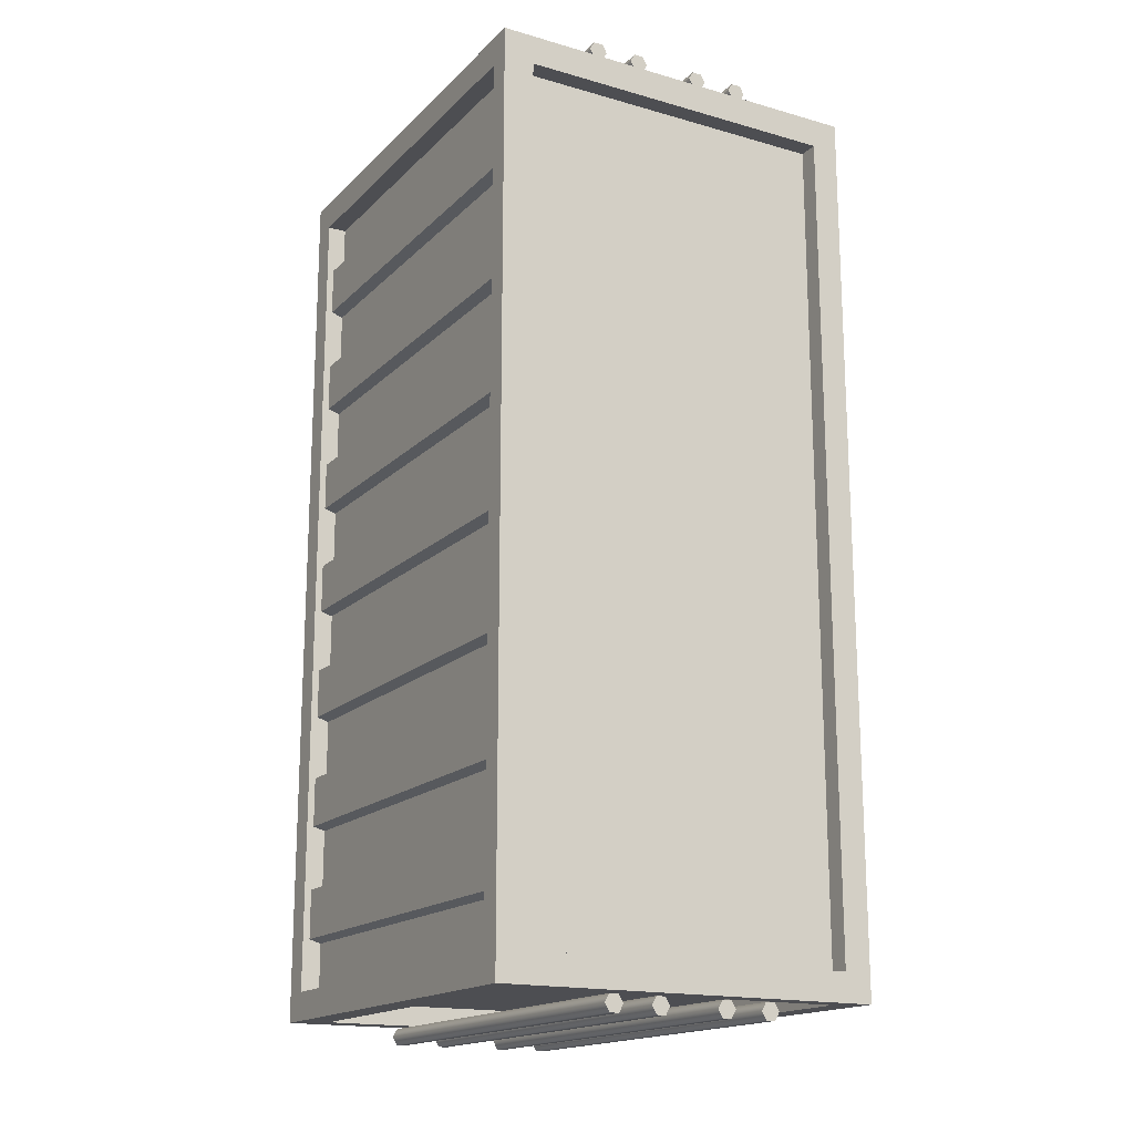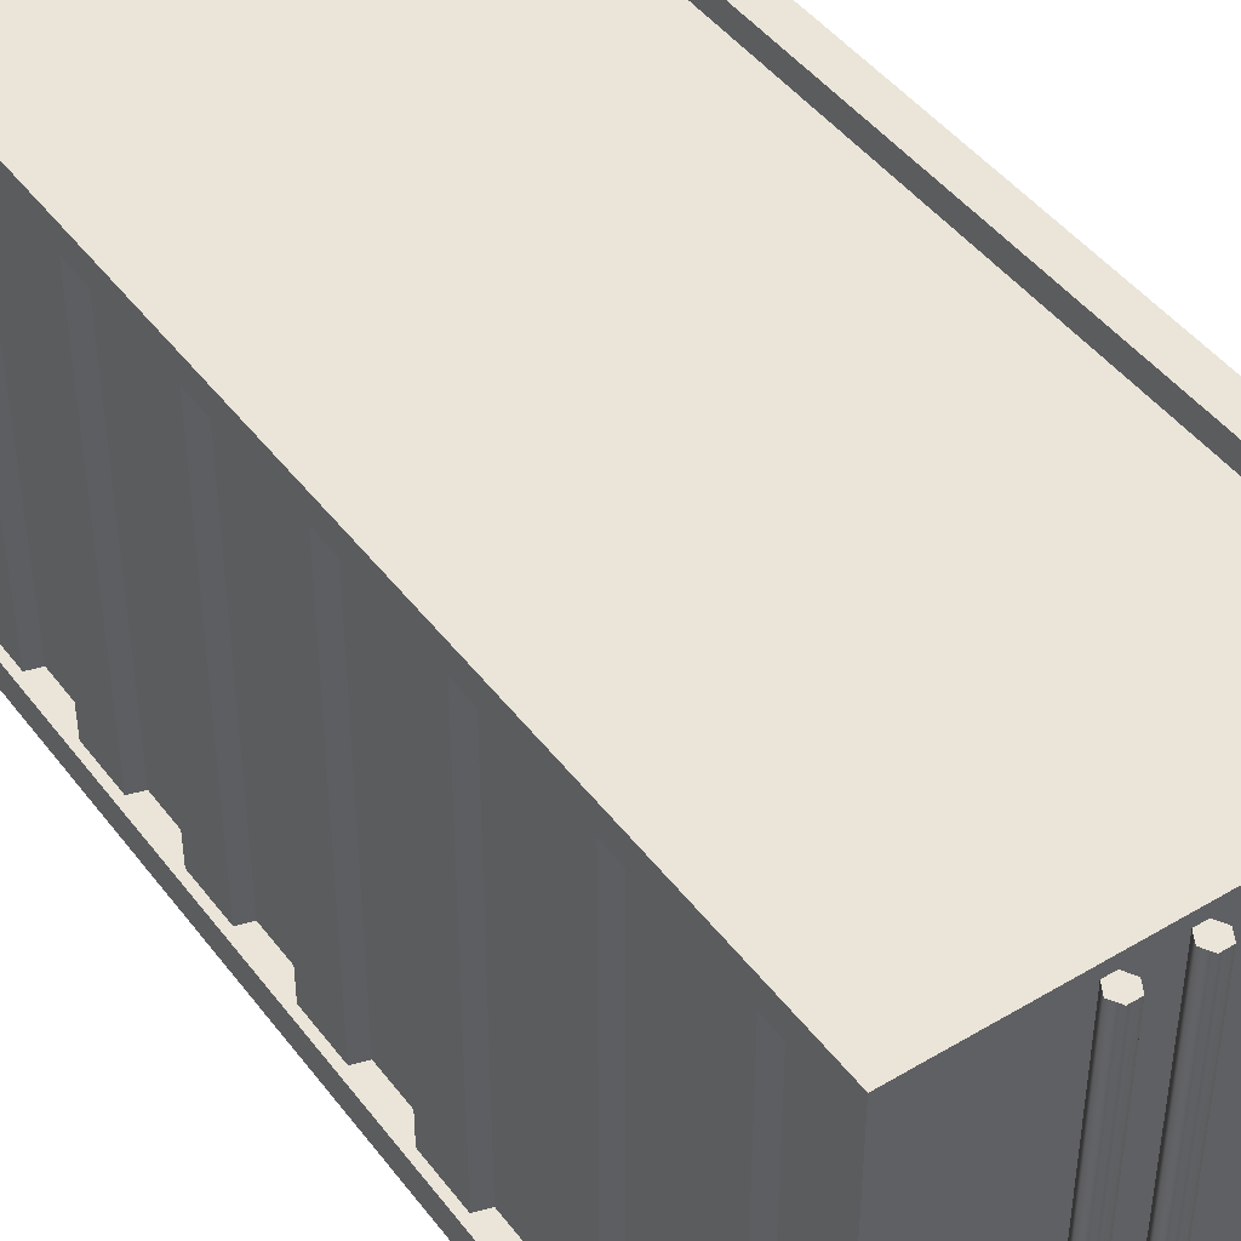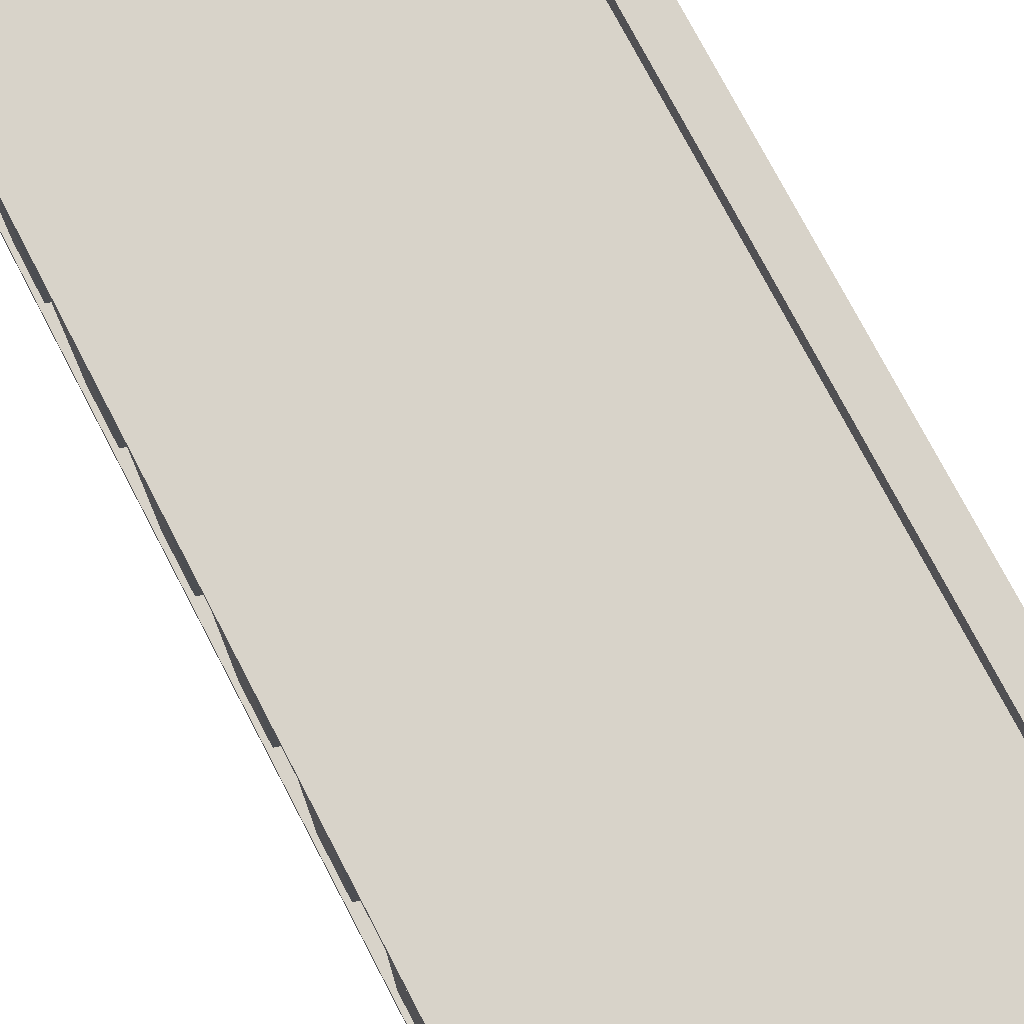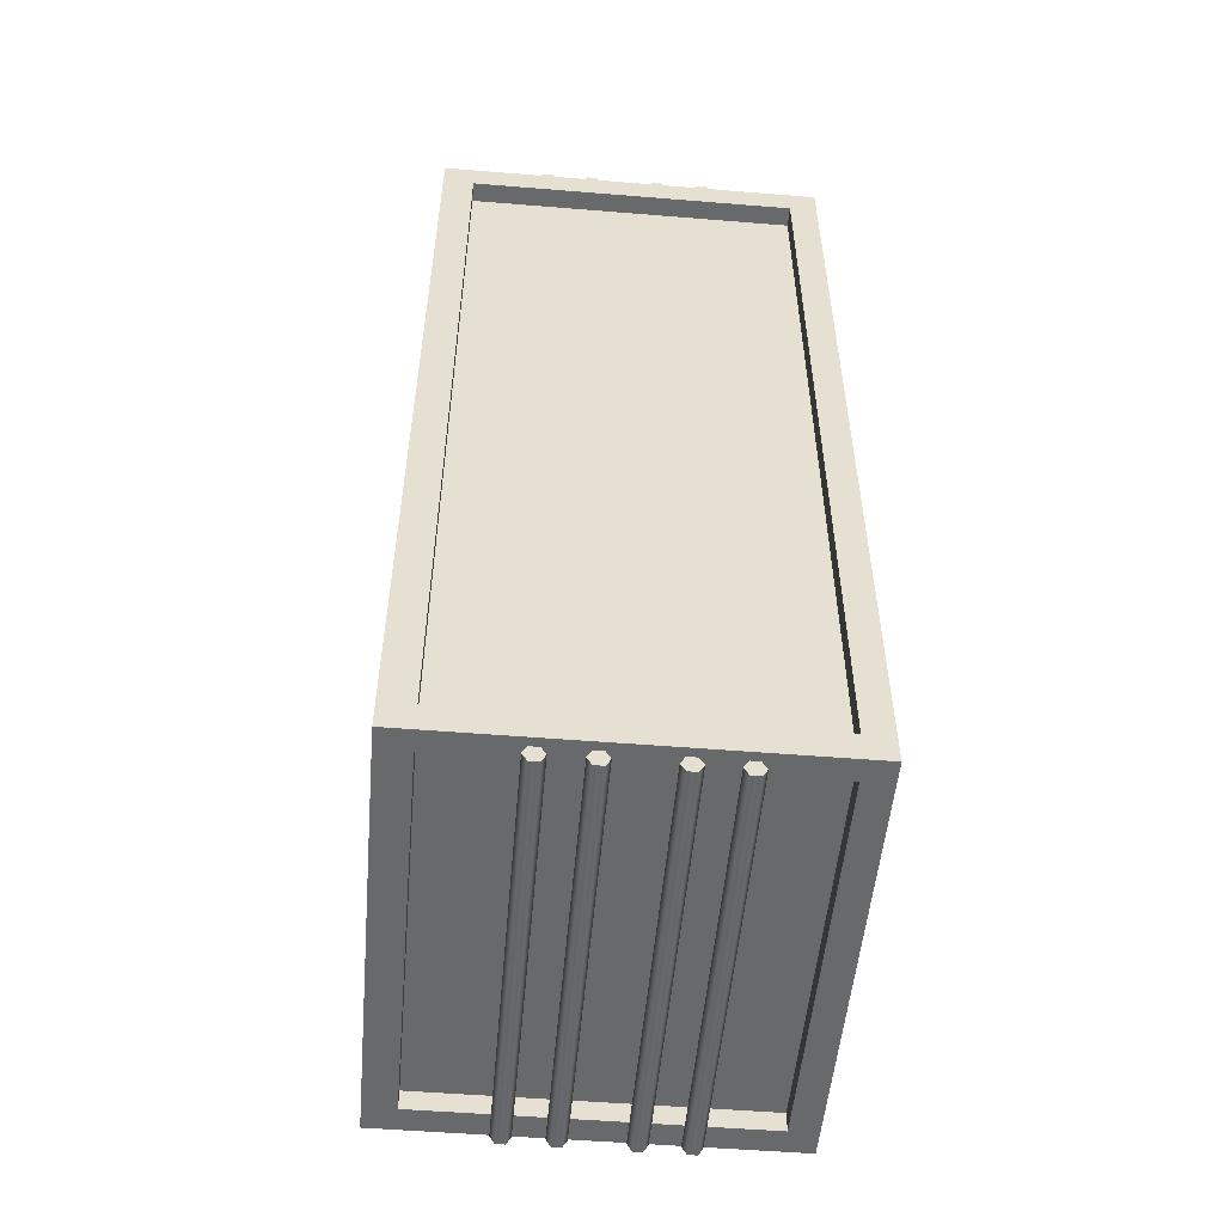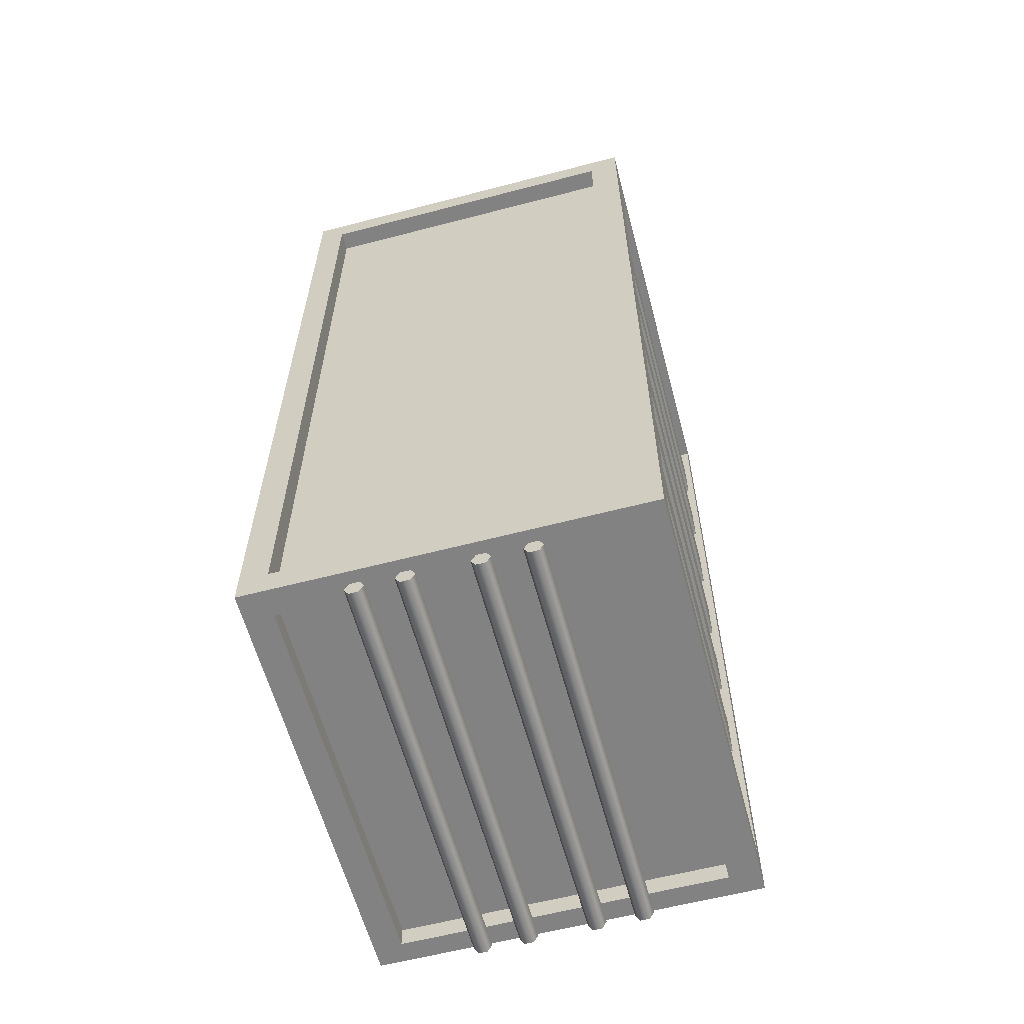
<metadata>
{"format":"obj","ext":"obj","renderer":"f3d","projection":"perspective","resolution":1024,"background":"white","views":[{"elev":-17.1,"azim":150.5,"up":"+Z"},{"elev":45.0,"azim":145.4,"up":"+Y"},{"elev":76.0,"azim":-27.6,"up":"+Y"},{"elev":-52.6,"azim":175.0,"up":"+Z"},{"elev":-60.7,"azim":14.9,"up":"+Z"}]}
</metadata>
<code>
v 3.187 8.264 8.778
v 3.187 0.5098 8.778
v 3.187 0.5098 -8.778
v 3.187 8.264 -8.778
v 3.794 8.264 8.199
v 3.794 0.5098 8.199
v 3.187 -0.01264 8.199
v -3.794 0.5098 8.199
v -3.794 8.264 8.199
v 3.187 8.693 8.199
v -3.25 8.264 -8.778
v -3.25 0.5098 -8.778
v -3.25 -0.01264 8.199
v -3.25 0.5098 8.778
v -3.25 8.264 8.778
v -3.25 8.693 8.199
v -3.794 8.264 -8.221
v -3.794 0.5098 -8.221
v -3.25 -0.01264 -8.221
v 3.187 -0.01264 -8.221
v 3.794 0.5098 -8.221
v 3.794 8.264 -8.221
v 3.187 8.693 -8.221
v -3.25 8.693 -8.221
v 3.187 -0.01264 8.778
v 3.794 -0.01264 8.778
v 3.794 0.5098 8.778
v 3.794 8.693 8.199
v 3.794 8.693 -8.221
v 3.794 0.5098 -8.778
v 3.794 -0.01264 -8.778
v 3.187 -0.01264 -8.778
v 3.794 -0.01264 -8.221
v 3.794 -0.01264 8.199
v -3.794 -0.01264 -8.221
v -3.794 -0.01264 8.199
v 3.187 8.693 8.778
v 3.794 8.264 8.778
v 3.794 8.693 8.778
v -3.794 8.693 8.199
v -3.794 8.693 -8.221
v 3.187 8.693 -8.778
v 3.794 8.693 -8.778
v 3.794 8.264 -8.778
v -3.794 0.5098 8.778
v -3.794 8.264 8.778
v -3.794 -0.01264 8.778
v -3.25 -0.01264 8.778
v -3.794 0.5098 -8.778
v -3.25 -0.01264 -8.778
v -3.794 -0.01264 -8.778
v -3.794 8.264 -8.778
v -3.794 8.693 -8.778
v -3.25 8.693 -8.778
v -3.25 8.693 8.778
v -3.794 8.693 8.778
v -3.404 0.5098 8.199
v -3.404 0.5098 -8.221
v -3.404 8.264 8.199
v -3.404 8.264 -8.221
v 3.404 0.5098 -8.221
v 3.404 0.5098 8.199
v 3.404 8.264 -8.221
v 3.404 8.264 8.199
v -3.25 8.264 -8.388
v -3.25 0.5098 -8.388
v 3.187 8.264 -8.388
v 3.187 0.5098 -8.388
v -3.25 0.3769 -8.221
v -3.25 0.3769 8.199
v 3.187 0.3769 -8.221
v 3.187 0.3769 8.199
v -3.25 0.5098 8.388
v -3.25 8.264 8.388
v 3.187 0.5098 8.388
v 3.187 8.264 8.388
v -3.25 8.304 8.199
v -3.25 8.304 -8.221
v 3.187 8.304 8.199
v 3.187 8.304 -8.221
v 3.417 8.669 8.382
v 3.417 0.09761 8.382
v 3.417 8.669 7.264
v 3.417 0.09761 7.264
v 3.417 8.669 6.147
v 3.417 0.09761 6.147
v 3.417 8.669 5.029
v 3.417 0.09761 5.029
v 3.417 8.669 3.912
v 3.417 0.09761 3.912
v 3.417 8.669 2.794
v 3.417 0.09761 2.794
v 3.417 8.669 1.676
v 3.417 0.09761 1.676
v 3.417 8.669 0.5588
v 3.417 0.09761 0.5588
v 3.417 8.669 -0.5588
v 3.417 0.09761 -0.5588
v 3.417 8.669 -1.676
v 3.417 0.09761 -1.676
v 3.417 8.669 -2.794
v 3.417 0.09761 -2.794
v 3.417 8.669 -3.912
v 3.417 0.09761 -3.912
v 3.417 8.669 -5.029
v 3.417 0.09761 -5.029
v 3.417 8.669 -6.147
v 3.417 0.09761 -6.147
v 3.417 8.669 -7.264
v 3.417 0.09761 -7.264
v 3.417 8.669 -8.382
v 3.417 0.09761 -8.382
v 3.656 8.669 7.194
v 3.656 0.09761 7.194
v 3.656 0.09761 6.217
v 3.656 8.669 6.217
v 3.656 8.669 4.958
v 3.656 0.09761 4.958
v 3.656 0.09761 3.982
v 3.656 8.669 3.982
v 3.656 8.669 2.723
v 3.656 0.09761 2.723
v 3.656 0.09761 1.747
v 3.656 8.669 1.747
v 3.656 8.669 0.4881
v 3.656 0.09761 0.4881
v 3.656 0.09761 -0.4881
v 3.656 8.669 -0.4881
v 3.656 8.669 -1.747
v 3.656 0.09761 -1.747
v 3.656 0.09761 -2.723
v 3.656 8.669 -2.723
v 3.656 8.669 -3.982
v 3.656 0.09761 -3.982
v 3.656 0.09761 -4.958
v 3.656 8.669 -4.958
v 3.656 8.669 -6.217
v 3.656 0.09761 -6.217
v 3.656 0.09761 -7.194
v 3.656 8.669 -7.194
v -3.481 8.669 -8.382
v -3.481 0.09761 -8.382
v -3.481 8.669 -7.264
v -3.481 0.09761 -7.264
v -3.481 8.669 -6.147
v -3.481 0.09761 -6.147
v -3.481 8.669 -5.029
v -3.481 0.09761 -5.029
v -3.481 8.669 -3.912
v -3.481 0.09761 -3.912
v -3.481 8.669 -2.794
v -3.481 0.09761 -2.794
v -3.481 8.669 -1.676
v -3.481 0.09761 -1.676
v -3.481 8.669 -0.5588
v -3.481 0.09761 -0.5588
v -3.481 8.669 0.5588
v -3.481 0.09761 0.5588
v -3.481 8.669 1.676
v -3.481 0.09761 1.676
v -3.481 8.669 2.794
v -3.481 0.09761 2.794
v -3.481 8.669 3.912
v -3.481 0.09761 3.912
v -3.481 8.669 5.029
v -3.481 0.09761 5.029
v -3.481 8.669 6.147
v -3.481 0.09761 6.147
v -3.481 8.669 7.264
v -3.481 0.09761 7.264
v -3.481 8.669 8.382
v -3.481 0.09761 8.382
v -3.708 8.669 -7.194
v -3.708 0.09761 -7.194
v -3.708 0.09761 -6.217
v -3.708 8.669 -6.217
v -3.708 8.669 -4.958
v -3.708 0.09761 -4.958
v -3.708 0.09761 -3.982
v -3.708 8.669 -3.982
v -3.708 8.669 -2.723
v -3.708 0.09761 -2.723
v -3.708 0.09761 -1.747
v -3.708 8.669 -1.747
v -3.708 8.669 -0.4881
v -3.708 0.09761 -0.4881
v -3.708 0.09761 0.4881
v -3.708 8.669 0.4881
v -3.708 8.669 1.747
v -3.708 0.09761 1.747
v -3.708 0.09761 2.723
v -3.708 8.669 2.723
v -3.708 8.669 3.982
v -3.708 0.09761 3.982
v -3.708 0.09761 4.958
v -3.708 8.669 4.958
v -3.708 8.669 6.217
v -3.708 0.09761 6.217
v -3.708 0.09761 7.194
v -3.708 8.669 7.194
v -1.388 0.2102 8.82
v -1.571 0.2102 8.82
v -1.663 0.2102 8.979
v -1.571 0.2102 9.138
v -1.388 0.2102 9.138
v -1.296 0.2102 8.979
v -1.388 8.558 8.82
v -1.571 8.558 8.82
v -1.663 8.558 8.979
v -1.571 8.558 9.138
v -1.388 8.558 9.138
v -1.296 8.558 8.979
v -1.48 0.2102 8.979
v -1.48 8.558 8.979
v -0.463 0.2102 8.82
v -0.6465 0.2102 8.82
v -0.7382 0.2102 8.979
v -0.6465 0.2102 9.138
v -0.463 0.2102 9.138
v -0.3713 0.2102 8.979
v -0.463 8.558 8.82
v -0.6465 8.558 8.82
v -0.7382 8.558 8.979
v -0.6465 8.558 9.138
v -0.463 8.558 9.138
v -0.3713 8.558 8.979
v -0.5548 0.2102 8.979
v -0.5548 8.558 8.979
v 0.8752 0.2102 8.82
v 0.6918 0.2102 8.82
v 0.6001 0.2102 8.979
v 0.6918 0.2102 9.138
v 0.8752 0.2102 9.138
v 0.9669 0.2102 8.979
v 0.8752 8.558 8.82
v 0.6918 8.558 8.82
v 0.6001 8.558 8.979
v 0.6918 8.558 9.138
v 0.8752 8.558 9.138
v 0.9669 8.558 8.979
v 0.7835 0.2102 8.979
v 0.7835 8.558 8.979
v 1.784 0.2102 8.82
v 1.601 0.2102 8.82
v 1.509 0.2102 8.979
v 1.601 0.2102 9.138
v 1.784 0.2102 9.138
v 1.876 0.2102 8.979
v 1.784 8.558 8.82
v 1.601 8.558 8.82
v 1.509 8.558 8.979
v 1.601 8.558 9.138
v 1.784 8.558 9.138
v 1.876 8.558 8.979
v 1.693 0.2102 8.979
v 1.693 8.558 8.979
v 1.388 0.2102 -8.82
v 1.571 0.2102 -8.82
v 1.663 0.2102 -8.979
v 1.571 0.2102 -9.138
v 1.388 0.2102 -9.138
v 1.296 0.2102 -8.979
v 1.388 8.558 -8.82
v 1.571 8.558 -8.82
v 1.663 8.558 -8.979
v 1.571 8.558 -9.138
v 1.388 8.558 -9.138
v 1.296 8.558 -8.979
v 1.48 0.2102 -8.979
v 1.48 8.558 -8.979
v 0.463 0.2102 -8.82
v 0.6465 0.2102 -8.82
v 0.7382 0.2102 -8.979
v 0.6465 0.2102 -9.138
v 0.463 0.2102 -9.138
v 0.3713 0.2102 -8.979
v 0.463 8.558 -8.82
v 0.6465 8.558 -8.82
v 0.7382 8.558 -8.979
v 0.6465 8.558 -9.138
v 0.463 8.558 -9.138
v 0.3713 8.558 -8.979
v 0.5548 0.2102 -8.979
v 0.5548 8.558 -8.979
v -0.8752 0.2102 -8.82
v -0.6918 0.2102 -8.82
v -0.6001 0.2102 -8.979
v -0.6918 0.2102 -9.138
v -0.8752 0.2102 -9.138
v -0.9669 0.2102 -8.979
v -0.8752 8.558 -8.82
v -0.6918 8.558 -8.82
v -0.6001 8.558 -8.979
v -0.6918 8.558 -9.138
v -0.8752 8.558 -9.138
v -0.9669 8.558 -8.979
v -0.7835 0.2102 -8.979
v -0.7835 8.558 -8.979
v -1.784 0.2102 -8.82
v -1.601 0.2102 -8.82
v -1.509 0.2102 -8.979
v -1.601 0.2102 -9.138
v -1.784 0.2102 -9.138
v -1.876 0.2102 -8.979
v -1.784 8.558 -8.82
v -1.601 8.558 -8.82
v -1.509 8.558 -8.979
v -1.601 8.558 -9.138
v -1.784 8.558 -9.138
v -1.876 8.558 -8.979
v -1.693 0.2102 -8.979
v -1.693 8.558 -8.979
f 25 26 27 2
f 10 28 29 23
f 3 30 31 32
f 20 33 34 7
f 34 33 21 6
f 35 36 8 18
f 37 1 38 39
f 17 9 40 41
f 42 43 44 4
f 28 5 22 29
f 2 27 38 1
f 4 44 30 3
f 45 14 15 46
f 47 48 14 45
f 35 19 13 36
f 49 12 50 51
f 52 11 12 49
f 53 54 11 52
f 40 16 24 41
f 46 15 55 56
f 27 6 5 38
f 26 34 6 27
f 7 34 26 25
f 36 13 48 47
f 8 36 47 45
f 9 8 45 46
f 40 9 46 56
f 56 55 16 40
f 37 39 28 10
f 38 5 28 39
f 54 42 4 11
f 66 65 67 68
f 50 12 3 32
f 70 69 71 72
f 48 13 7 25
f 14 48 25 2
f 74 73 75 76
f 55 15 1 37
f 16 55 37 10
f 78 77 79 80
f 52 17 41 53
f 49 18 17 52
f 51 35 18 49
f 51 50 19 35
f 20 19 50 32
f 32 31 33 20
f 21 33 31 30
f 22 21 30 44
f 29 22 44 43
f 23 29 43 42
f 54 24 23 42
f 41 24 54 53
f 18 8 57 58
f 8 9 59 57
f 9 17 60 59
f 17 18 58 60
f 6 21 61 62
f 21 22 63 61
f 22 5 64 63
f 5 6 62 64
f 12 11 65 66
f 11 4 67 65
f 4 3 68 67
f 3 12 66 68
f 13 19 69 70
f 19 20 71 69
f 20 7 72 71
f 7 13 70 72
f 15 14 73 74
f 14 2 75 73
f 2 1 76 75
f 1 15 74 76
f 24 16 77 78
f 16 10 79 77
f 10 23 80 79
f 23 24 78 80
f 81 82 84 83
f 113 114 115 116
f 85 86 88 87
f 117 118 119 120
f 89 90 92 91
f 121 122 123 124
f 93 94 96 95
f 125 126 127 128
f 97 98 100 99
f 129 130 131 132
f 101 102 104 103
f 133 134 135 136
f 105 106 108 107
f 137 138 139 140
f 109 110 112 111
f 83 84 114 113
f 84 86 115 114
f 86 85 116 115
f 87 88 118 117
f 88 90 119 118
f 90 89 120 119
f 91 92 122 121
f 92 94 123 122
f 94 93 124 123
f 95 96 126 125
f 96 98 127 126
f 98 97 128 127
f 99 100 130 129
f 100 102 131 130
f 102 101 132 131
f 103 104 134 133
f 104 106 135 134
f 106 105 136 135
f 107 108 138 137
f 108 110 139 138
f 110 109 140 139
f 141 142 144 143
f 173 174 175 176
f 145 146 148 147
f 177 178 179 180
f 149 150 152 151
f 181 182 183 184
f 153 154 156 155
f 185 186 187 188
f 157 158 160 159
f 189 190 191 192
f 161 162 164 163
f 193 194 195 196
f 165 166 168 167
f 197 198 199 200
f 169 170 172 171
f 143 144 174 173
f 146 145 176 175
f 147 148 178 177
f 150 149 180 179
f 151 152 182 181
f 154 153 184 183
f 155 156 186 185
f 158 157 188 187
f 159 160 190 189
f 162 161 192 191
f 163 164 194 193
f 166 165 196 195
f 167 168 198 197
f 170 169 200 199
f 201 202 208 207
f 202 203 209 208
f 203 204 210 209
f 204 205 211 210
f 205 206 212 211
f 206 201 207 212
f 202 201 213
f 203 202 213
f 204 203 213
f 205 204 213
f 206 205 213
f 201 206 213
f 207 208 214
f 208 209 214
f 209 210 214
f 210 211 214
f 211 212 214
f 212 207 214
f 215 216 222 221
f 216 217 223 222
f 217 218 224 223
f 218 219 225 224
f 219 220 226 225
f 220 215 221 226
f 216 215 227
f 217 216 227
f 218 217 227
f 219 218 227
f 220 219 227
f 215 220 227
f 221 222 228
f 222 223 228
f 223 224 228
f 224 225 228
f 225 226 228
f 226 221 228
f 229 230 236 235
f 230 231 237 236
f 231 232 238 237
f 232 233 239 238
f 233 234 240 239
f 234 229 235 240
f 230 229 241
f 231 230 241
f 232 231 241
f 233 232 241
f 234 233 241
f 229 234 241
f 235 236 242
f 236 237 242
f 237 238 242
f 238 239 242
f 239 240 242
f 240 235 242
f 243 244 250 249
f 244 245 251 250
f 245 246 252 251
f 246 247 253 252
f 247 248 254 253
f 248 243 249 254
f 244 243 255
f 245 244 255
f 246 245 255
f 247 246 255
f 248 247 255
f 243 248 255
f 249 250 256
f 250 251 256
f 251 252 256
f 252 253 256
f 253 254 256
f 254 249 256
f 257 258 264 263
f 258 259 265 264
f 259 260 266 265
f 260 261 267 266
f 261 262 268 267
f 262 257 263 268
f 258 257 269
f 259 258 269
f 260 259 269
f 261 260 269
f 262 261 269
f 257 262 269
f 263 264 270
f 264 265 270
f 265 266 270
f 266 267 270
f 267 268 270
f 268 263 270
f 271 272 278 277
f 272 273 279 278
f 273 274 280 279
f 274 275 281 280
f 275 276 282 281
f 276 271 277 282
f 272 271 283
f 273 272 283
f 274 273 283
f 275 274 283
f 276 275 283
f 271 276 283
f 277 278 284
f 278 279 284
f 279 280 284
f 280 281 284
f 281 282 284
f 282 277 284
f 285 286 292 291
f 286 287 293 292
f 287 288 294 293
f 288 289 295 294
f 289 290 296 295
f 290 285 291 296
f 286 285 297
f 287 286 297
f 288 287 297
f 289 288 297
f 290 289 297
f 285 290 297
f 291 292 298
f 292 293 298
f 293 294 298
f 294 295 298
f 295 296 298
f 296 291 298
f 299 300 306 305
f 300 301 307 306
f 301 302 308 307
f 302 303 309 308
f 303 304 310 309
f 304 299 305 310
f 300 299 311
f 301 300 311
f 302 301 311
f 303 302 311
f 304 303 311
f 299 304 311
f 305 306 312
f 306 307 312
f 307 308 312
f 308 309 312
f 309 310 312
f 310 305 312

</code>
